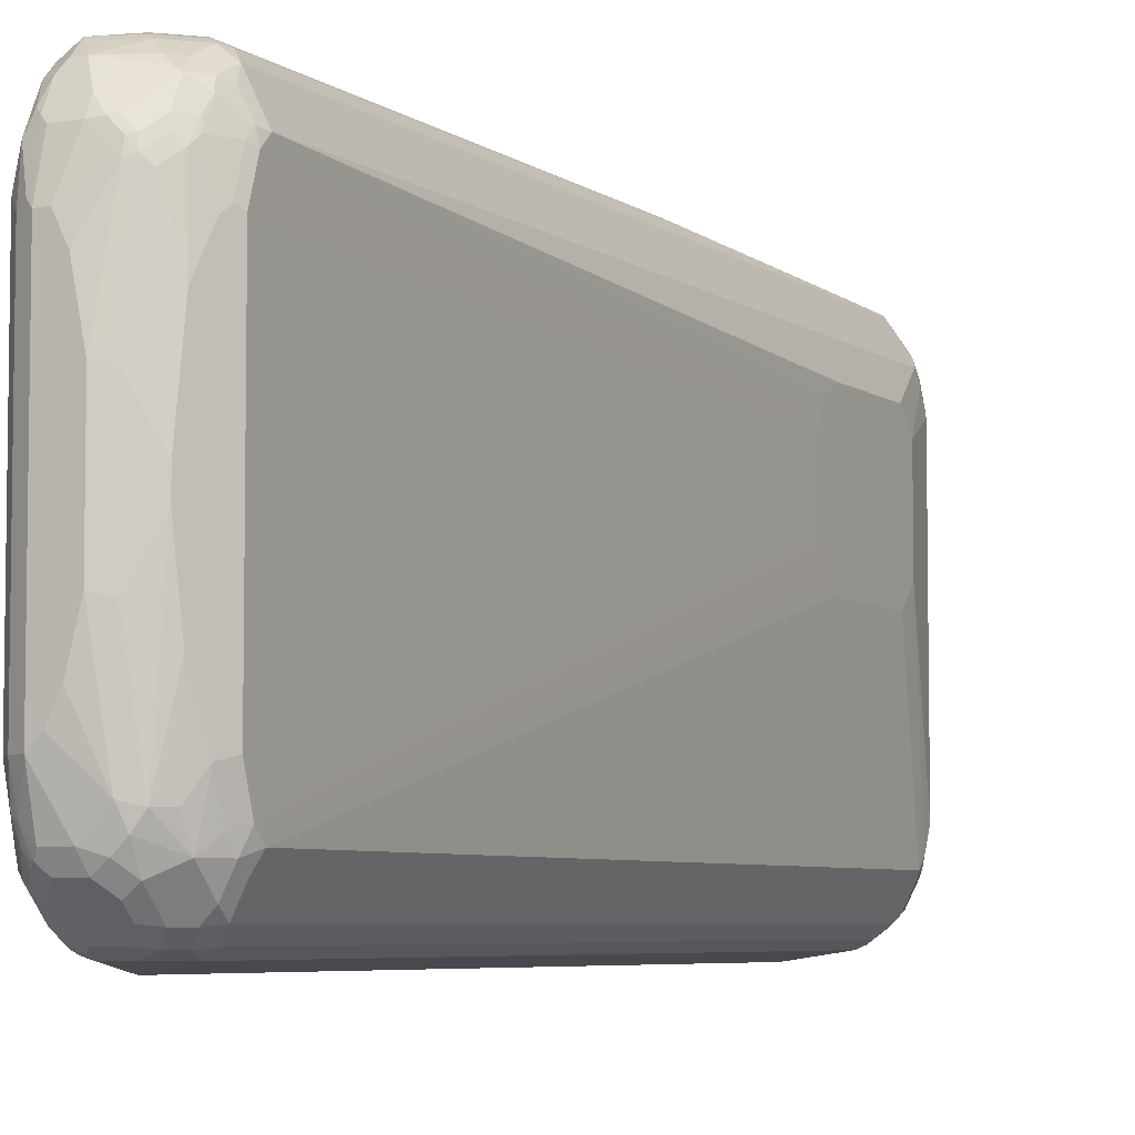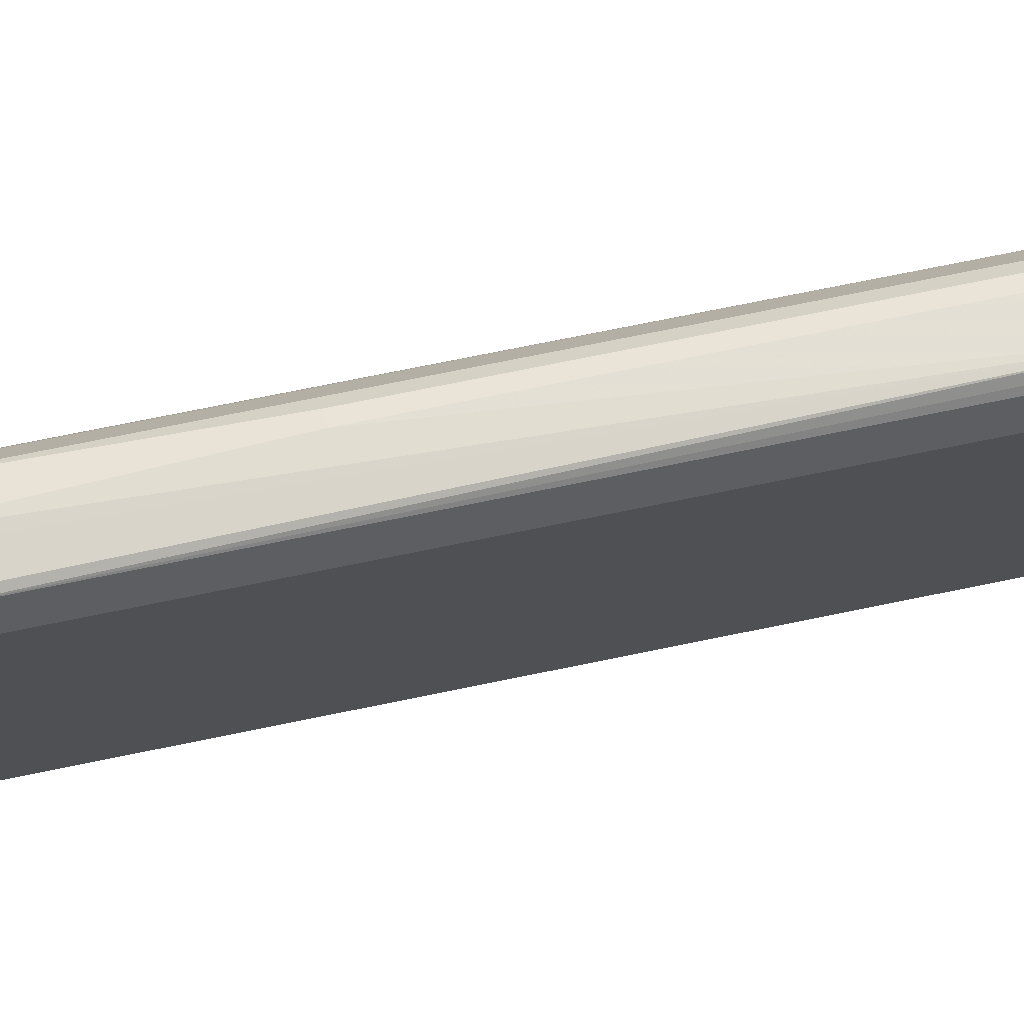
<metadata>
{"format":"obj","ext":"obj","renderer":"f3d","projection":"perspective","resolution":1024,"background":"white","views":[{"elev":-5.6,"azim":-153.0,"up":"+Y"},{"elev":74.7,"azim":78.5,"up":"+Y"}]}
</metadata>
<code>
v 0.07156 -0.4448 0.7464
v 0.08861 -0.4362 0.7361
v 0.09202 -0.4243 0.8077
v 0.07156 -0.4243 0.8281
v 0.06135 -0.4294 0.8178
v 0.02044 -0.4294 0.8178
v -0.02044 -0.4294 0.777
v -0.02044 -0.4294 -0.777
v 0.06815 -0.443 -0.7293
v 0.07497 -0.443 -0.7361
v 0.08861 -0.4362 -0.7361
v 0.1091 -0.4158 0.7565
v 0.1091 -0.3953 0.8178
v 0.09202 -0.4038 0.8486
v 0.08179 -0.4166 0.8383
v 0.04088 -0.409 0.8587
v 0.02044 -0.4158 0.8451
v 0.07156 -0.4038 0.869
v 0 -0.4243 0.8204
v -0.02044 -0.4243 0.8
v -0.03406 -0.4226 0.7838
v -0.0477 -0.4158 0.7701
v -0.0477 -0.4158 -0.7838
v -0.03067 -0.4192 -0.8077
v -0.01703 -0.426 -0.7941
v 0.003387 -0.426 -0.8145
v 0.02044 -0.4294 -0.8178
v 0.06135 -0.4294 -0.8178
v 0.08179 -0.4294 -0.7974
v 0.09541 -0.4226 -0.7974
v 0.1091 -0.4158 -0.7565
v 0.1227 -0.3885 0.7565
v 0.1227 -0.3681 0.8178
v 0.1176 -0.3706 0.8383
v 0.1125 -0.3732 0.8486
v 0.09202 -0.3936 0.869
v 0.04088 -0.3953 0.886
v 0 -0.3953 0.8655
v -0.03067 -0.3987 0.8434
v -0.01021 -0.4192 0.823
v 0.06135 -0.3953 0.886
v -0.03067 -0.4192 0.8026
v -0.05453 -0.4021 0.8042
v -0.06815 -0.3953 0.7906
v -0.06815 -0.3953 -0.8042
v -0.04429 -0.4124 -0.8009
v -0.05112 -0.3987 -0.8281
v -0.03067 -0.3987 -0.8486
v -0.01021 -0.4192 -0.8281
v 0.01362 -0.4158 -0.8451
v 0.06815 -0.4226 -0.8315
v 0.08434 -0.4243 -0.8178
v 0.09711 -0.4192 -0.8077
v 0.1099 -0.409 -0.777
v 0.1176 -0.3987 -0.7668
v 0.1227 -0.3885 -0.7565
v 0.1227 -0.3271 0.8587
v 0.1176 -0.3501 0.8587
v 0.1125 -0.3527 0.869
v 0.09202 -0.3732 0.8895
v 0.03067 -0.3782 0.8946
v 0 -0.3476 0.9073
v -0.02044 -0.3681 0.8869
v -0.03067 -0.3782 0.8742
v -0.05112 -0.3987 0.823
v 0.08179 -0.3706 0.8946
v 0.06135 -0.3408 0.9132
v -0.07156 -0.3782 0.823
v -0.07497 -0.3816 0.8042
v -0.08179 -0.3681 0.7974
v -0.08179 -0.3681 -0.7974
v -0.08861 -0.3544 -0.8042
v -0.09202 -0.3374 -0.8281
v -0.07156 -0.3782 -0.8281
v -0.07156 -0.3374 -0.869
v -0.003387 -0.4124 -0.8418
v -0.03067 -0.3578 -0.8895
v -0.006798 -0.3953 -0.8655
v 0.05453 -0.4158 -0.8451
v 0.08691 -0.4192 -0.8281
v 0.08861 -0.4021 -0.8519
v 0.09711 -0.3987 -0.8486
v 0.1099 -0.3885 -0.8383
v 0.1176 -0.3782 -0.8281
v 0.1227 -0.3681 -0.8178
v 0.1227 -0.2862 0.8792
v 0.1159 -0.2931 0.8928
v 0.1159 -0.3339 0.8723
v 0.1125 -0.3118 0.8895
v 0.09202 -0.3323 0.9099
v 0.01021 -0.3374 0.9151
v -0.04088 -0.3067 0.9073
v -0.05112 -0.3374 0.8843
v -0.07156 -0.3374 0.8639
v 0.08179 -0.3297 0.9151
v 0.06135 -0.3271 0.92
v -0.09202 -0.3374 0.823
v -0.09541 -0.3408 0.8042
v -0.09541 -0.3408 -0.7906
v -0.1022 -0.3271 -0.7974
v -0.09882 -0.3237 -0.8145
v -0.1022 -0.3067 -0.8178
v -0.08861 -0.3136 -0.8451
v -0.06815 -0.2931 -0.886
v -0.0477 -0.2931 -0.9064
v -0.03067 -0.3169 -0.9099
v -0.08861 -0.2522 -0.8655
v -0.01021 -0.3374 -0.9099
v -0.003387 -0.351 -0.9031
v -0.006798 -0.3749 -0.886
v 0.07497 -0.3953 -0.8655
v 0.08861 -0.3613 -0.8928
v 0.09711 -0.3578 -0.8895
v 0.1099 -0.3476 -0.8792
v 0.1176 -0.3374 -0.869
v 0.1227 -0.3271 -0.8587
v 0.1227 0.2658 0.8792
v 0.1091 -0.2794 0.9064
v 0.09541 -0.3136 0.9132
v 0.07497 -0.2726 0.9337
v 0.02044 -0.3271 0.92
v 0.04088 -0.2658 0.9407
v -0.03067 -0.2965 0.9151
v -0.0477 -0.2862 0.9064
v -0.06815 -0.3067 0.886
v -0.05112 -0.3169 0.8946
v -0.07667 -0.3271 0.8613
v 0.06135 -0.2658 0.9407
v -0.09711 -0.3271 0.8204
v -0.1022 -0.3271 0.7974
v -0.1227 -0 0.4703
v -0.1227 0.02038 0.4497
v -0.1022 -0.2454 -0.8383
v -0.1227 0.0613 0.4293
v -0.07497 -0.1567 -0.8928
v -0.06815 -0.02725 -0.9064
v -0.02726 -0.109 -0.9269
v 0 -0.1022 -0.9407
v -0.02044 -0.2862 -0.92
v -0.01703 -0.3033 -0.9167
v 0.003387 -0.3237 -0.9167
v -0.08861 0.2385 -0.8655
v 0.02044 -0.3271 -0.92
v 0.01362 -0.3544 -0.9064
v 0.07497 -0.3749 -0.886
v 0.05453 -0.3544 -0.9064
v 0.06815 -0.3408 -0.9132
v 0.07922 -0.3476 -0.9048
v 0.08861 -0.3271 -0.9064
v 0.09711 -0.2965 -0.9099
v 0.1091 -0.3271 -0.886
v 0.1091 -0.2454 -0.9064
v 0.1176 -0.2556 -0.8895
v 0.1227 -0.2454 -0.8792
v 0.1125 0.3374 0.869
v 0.1125 0.2965 0.8895
v 0.1091 0.2726 0.9064
v 0.1227 0.3476 0.8383
v 0.08861 -0.259 0.9269
v 0 -0.184 0.9407
v -0.02044 -0.2862 0.92
v -0.01021 -0.1943 0.9355
v -0.02726 -0.184 0.9269
v -0.07156 -0.2146 0.8946
v -0.07497 -0.2044 0.8928
v -0.08861 -0.2658 0.8655
v -0.09711 -0.2862 0.8409
v 0.06135 0.2658 0.9407
v -0.1022 -0.2658 0.8383
v -0.1022 -0.3067 0.8178
v -0.1227 0.02038 0.7156
v -0.1227 -0 0.6952
v -0.1022 0.2454 -0.8383
v -0.1227 0.2044 0.4293
v -0.06815 0.01358 -0.9064
v 0 0.1022 -0.9407
v 0.02044 -0.184 -0.9407
v 0.04088 -0.2249 -0.9407
v -0.09541 0.2522 -0.8519
v -0.07497 0.3136 -0.8723
v -0.06815 0.2999 -0.886
v -0.07497 0.1704 -0.8928
v 0.06135 -0.3271 -0.92
v 0.02726 -0.3408 -0.9132
v 0.06135 -0.2454 -0.9407
v 0.08434 -0.3067 -0.9151
v 0.07667 -0.3374 -0.9099
v 0.08861 -0.2454 -0.9269
v 0.1091 0.2658 -0.9064
v 0.1227 0.2658 -0.8792
v 0.09202 0.3374 0.9099
v 0.1056 0.3715 0.8622
v 0.08861 0.2726 0.9269
v 0.1227 0.3681 0.7974
v 0.1125 0.3782 0.8281
v 0 0.1022 0.9407
v -0.05112 -0.03065 0.9151
v -0.06815 -0.02038 0.9064
v -0.07667 0.1943 0.8895
v -0.09711 0.276 0.8486
v 0.04088 0.2658 0.9407
v 0.06135 0.3271 0.92
v -0.1022 0.2658 0.8383
v -0.1227 0.04084 0.7361
v -0.09541 0.3136 -0.8315
v -0.1022 0.3067 -0.8178
v -0.1227 0.2454 0.4497
v -0.0477 0.2794 -0.9064
v -0.02726 0.09535 -0.9269
v -0.01362 0.109 -0.9337
v -0.03406 0.2931 -0.9132
v -0.02044 0.2862 -0.92
v 0.02044 0.2044 -0.9407
v -0.07156 0.3323 -0.869
v -0.07497 0.3544 -0.8519
v -0.05112 0.3323 -0.8895
v -0.05453 0.3136 -0.8928
v 0.06135 0.2454 -0.9407
v 0.07156 0.2556 -0.9355
v 0.08861 0.2454 -0.9269
v 0.1091 0.3271 -0.886
v 0.09202 0.3169 -0.9151
v 0.1227 0.3271 -0.8587
v 0.0852 0.3715 0.8827
v 0.06815 0.3544 0.9064
v 0.0852 0.3919 0.8622
v 0.1056 0.3919 0.8213
v 0.09202 0.3987 0.8486
v 0.1022 0.409 0.777
v 0.1091 0.3953 0.8042
v 0.1227 0.3681 -0.8178
v 0.02044 0.2249 0.9407
v -0.02044 0.2862 0.92
v -0.0477 0.2862 0.9064
v -0.02726 0.1022 0.9269
v -0.06815 0.02038 0.9064
v -0.07497 0.184 0.8928
v -0.06815 0.2862 0.886
v -0.08861 0.2658 0.8655
v -0.08945 0.2862 0.8587
v -0.07667 0.3169 0.869
v -0.09711 0.3169 0.8281
v 0.04088 0.3271 0.92
v 0 0.3067 0.92
v -0.02299 0.3067 0.9151
v 0.05453 0.3408 0.9132
v -0.1022 0.3067 0.8178
v -0.1227 0.2249 0.7361
v -0.09711 0.3297 -0.8178
v -0.09202 0.3323 -0.8281
v -0.1022 0.3271 -0.7974
v -0.1227 0.2658 0.4908
v -0.02044 0.3093 -0.9151
v -0.03067 0.3118 -0.9099
v 0.02044 0.3271 -0.92
v 0.04088 0.2454 -0.9407
v -0.05112 0.3732 -0.869
v -0.07667 0.3706 -0.8178
v -0.07156 0.3629 -0.8486
v 0.06135 0.3271 -0.92
v 0.07156 0.3374 -0.9151
v 0.09202 0.3578 -0.8946
v 0.09202 0.3782 -0.8843
v 0.1125 0.3578 -0.8639
v 0.1176 0.3476 -0.8613
v 0.08179 0.3476 -0.9073
v 0.06815 0.3953 0.8655
v 0.0477 0.3544 0.9064
v 0.07156 0.4192 0.8281
v 0.09202 0.4192 0.8077
v 0.08861 0.4158 0.8246
v 0.09541 0.4226 0.7701
v 0.1022 0.409 -0.7974
v 0.1176 0.3681 -0.8409
v 0.1159 0.3816 -0.8246
v -0.02556 0.3169 0.9099
v -0.06644 0.3374 0.869
v -0.08945 0.3271 0.8383
v -0.09711 0.3374 0.8077
v 0.03406 0.3408 0.9132
v -0.006798 0.3203 0.9132
v -0.1022 0.3271 0.7974
v -0.1227 0.2658 0.6952
v -0.09541 0.3408 -0.7974
v -0.01021 0.3323 -0.9099
v 0 0.3297 -0.9151
v -0.03067 0.3527 -0.8895
v 0.02044 0.3408 -0.9132
v -0.03067 0.3834 -0.869
v 0.04088 0.3953 -0.886
v 0 0.3749 -0.886
v -0.06815 0.3749 -0.8383
v -0.06815 0.3953 -0.7974
v -0.05112 0.4038 -0.8077
v -0.04088 0.4166 -0.7974
v -0.04088 0.3962 -0.8383
v -0.02044 0.3962 -0.8587
v -0.08179 0.3681 -0.7974
v 0.07156 0.3782 -0.8946
v 0.06135 0.3953 -0.886
v 0.09202 0.3987 -0.8639
v 0.1125 0.3782 -0.8434
v 0.02726 0.3953 0.8655
v 0.06389 0.414 0.8383
v 0.006798 0.3749 0.886
v 0.07838 0.426 0.7941
v 0.06135 0.4294 0.7974
v 0.05878 0.4243 0.8178
v 0.05623 0.4192 0.8281
v 0.08179 0.4294 0.777
v 0.09541 0.4226 -0.8042
v 0.0852 0.4328 -0.7532
v 0.07156 0.4448 -0.7668
v 0.09202 0.4192 -0.823
v -0.006798 0.3613 0.8928
v -0.02556 0.3578 0.8895
v -0.02556 0.3782 0.869
v -0.046 0.3782 0.8486
v -0.06644 0.3578 0.8486
v -0.08945 0.3476 0.8178
v -0.07667 0.3782 0.7873
v -0.06815 0.3953 0.777
v -0.08179 0.3681 0.777
v 0.02044 0.3544 -0.9064
v 0 0.4166 -0.8383
v 0.03067 0.4038 -0.869
v 0.06135 0.4166 -0.8587
v -0.0477 0.4158 -0.777
v -0.03067 0.4243 -0.7873
v 0.07156 0.4243 -0.8486
v 0.01362 0.4021 0.8519
v -0.006798 0.3816 0.8723
v 0.02044 0.4294 0.7974
v 0.01362 0.4226 0.811
v 0.02044 0.4294 -0.8178
v -0.02044 0.4294 -0.777
v -0.02044 0.4294 0.2044
v 0 0.4294 0.777
v -0.005092 0.3987 0.8486
v -0.02726 0.4021 0.8315
v -0.03577 0.3987 0.8281
v -0.0477 0.3953 0.8178
v -0.06815 0.3749 0.8178
v -0.07667 0.3578 0.8281
v -0.04345 0.4038 0.7974
v -0.04088 0.409 0.777
v -0.0477 0.4158 0.2044
v 0.01021 0.4243 -0.8281
v -0.002546 0.4243 0.7974
v -0.005092 0.4192 0.8077
v -0.02726 0.4158 0.777
f 1 2 3
f 1 3 4
f 1 4 5
f 1 5 6
f 1 6 7
f 1 7 8
f 1 8 9
f 1 9 10
f 1 10 11
f 1 11 2
f 2 12 3
f 2 11 31
f 2 31 12
f 3 13 14
f 3 14 15
f 3 15 4
f 3 12 13
f 4 16 17
f 4 17 6
f 4 6 5
f 4 15 18
f 4 18 16
f 6 17 19
f 6 19 20
f 6 20 7
f 7 20 21
f 7 21 22
f 7 22 23
f 7 23 8
f 8 23 24
f 8 24 25
f 8 25 26
f 8 26 27
f 8 27 9
f 9 27 10
f 10 27 28
f 10 28 29
f 10 29 11
f 11 29 30
f 11 30 31
f 12 32 33
f 12 33 13
f 12 31 56
f 12 56 32
f 13 33 34
f 13 34 35
f 13 35 36
f 13 36 14
f 14 36 15
f 15 36 18
f 16 18 37
f 16 37 17
f 17 38 39
f 17 39 40
f 17 40 19
f 17 37 38
f 18 36 41
f 18 41 37
f 19 40 42
f 19 42 20
f 20 42 21
f 21 42 43
f 21 43 22
f 22 43 44
f 22 44 45
f 22 45 23
f 23 45 46
f 23 46 24
f 24 26 25
f 24 46 47
f 24 47 48
f 24 48 49
f 24 49 26
f 26 49 27
f 27 49 50
f 27 50 79
f 27 79 51
f 27 51 28
f 28 51 52
f 28 52 29
f 29 52 30
f 30 52 53
f 30 53 31
f 31 53 54
f 31 54 55
f 31 55 56
f 32 56 85
f 32 85 116
f 32 116 154
f 32 154 190
f 32 190 223
f 32 223 231
f 32 231 194
f 32 194 158
f 32 158 117
f 32 117 86
f 32 86 57
f 32 57 33
f 33 57 58
f 33 58 34
f 34 58 59
f 34 59 35
f 35 59 60
f 35 60 36
f 36 60 41
f 37 41 61
f 37 61 62
f 37 62 63
f 37 63 64
f 37 64 38
f 38 64 39
f 39 65 42
f 39 42 40
f 39 64 65
f 41 60 66
f 41 66 67
f 41 67 61
f 42 65 43
f 43 65 44
f 44 65 68
f 44 68 69
f 44 69 70
f 44 70 71
f 44 71 45
f 45 71 72
f 45 72 73
f 45 73 74
f 45 74 47
f 45 47 46
f 47 74 75
f 47 75 48
f 48 76 49
f 48 75 77
f 48 77 110
f 48 110 78
f 48 78 76
f 49 76 50
f 50 76 78
f 50 78 110
f 50 110 144
f 50 144 146
f 50 146 145
f 50 145 111
f 50 111 79
f 51 80 52
f 51 79 81
f 51 81 80
f 52 80 53
f 53 80 82
f 53 82 83
f 53 83 54
f 54 83 84
f 54 84 55
f 55 84 85
f 55 85 56
f 57 86 87
f 57 87 88
f 57 88 58
f 58 88 59
f 59 88 87
f 59 87 89
f 59 89 90
f 59 90 60
f 60 90 95
f 60 95 66
f 61 67 91
f 61 91 62
f 62 92 63
f 62 91 123
f 62 123 92
f 63 93 64
f 63 92 93
f 64 93 94
f 64 94 68
f 64 68 65
f 66 95 67
f 67 95 96
f 67 96 91
f 68 94 97
f 68 97 69
f 69 98 70
f 69 97 98
f 70 98 99
f 70 99 71
f 71 99 100
f 71 100 72
f 72 100 73
f 73 100 101
f 73 101 102
f 73 102 103
f 73 103 75
f 73 75 74
f 75 104 105
f 75 105 106
f 75 106 77
f 75 103 107
f 75 107 104
f 77 106 108
f 77 108 109
f 77 109 110
f 79 111 81
f 80 81 82
f 81 111 112
f 81 112 82
f 82 112 113
f 82 113 114
f 82 114 83
f 83 114 115
f 83 115 84
f 84 115 85
f 85 115 116
f 86 117 157
f 86 157 118
f 86 118 87
f 87 118 119
f 87 119 90
f 87 90 89
f 90 119 120
f 90 120 95
f 91 96 121
f 91 121 122
f 91 122 123
f 92 124 125
f 92 125 126
f 92 126 93
f 92 123 124
f 93 126 125
f 93 125 94
f 94 127 97
f 94 125 127
f 95 120 128
f 95 128 96
f 96 128 122
f 96 122 121
f 97 127 129
f 97 129 98
f 98 129 130
f 98 130 100
f 98 100 99
f 100 102 101
f 100 130 172
f 100 172 131
f 100 131 132
f 100 132 102
f 102 133 103
f 102 132 134
f 102 134 133
f 103 133 107
f 104 135 105
f 104 107 135
f 105 135 136
f 105 136 137
f 105 137 138
f 105 138 139
f 105 139 106
f 106 139 140
f 106 140 141
f 106 141 108
f 107 133 173
f 107 173 142
f 107 142 182
f 107 182 175
f 107 175 136
f 107 136 135
f 108 141 143
f 108 143 144
f 108 144 109
f 109 144 110
f 111 145 112
f 112 145 146
f 112 146 147
f 112 147 148
f 112 148 113
f 113 148 149
f 113 149 150
f 113 150 114
f 114 150 151
f 114 151 115
f 115 151 152
f 115 152 153
f 115 153 154
f 115 154 116
f 117 155 156
f 117 156 157
f 117 158 155
f 118 157 193
f 118 193 159
f 118 159 119
f 119 159 120
f 120 159 128
f 122 128 168
f 122 168 201
f 122 201 232
f 122 232 196
f 122 196 160
f 122 160 161
f 122 161 123
f 123 161 160
f 123 160 162
f 123 162 163
f 123 163 124
f 124 164 125
f 124 163 164
f 125 164 165
f 125 165 166
f 125 166 127
f 127 166 167
f 127 167 129
f 128 159 193
f 128 193 168
f 129 167 169
f 129 169 170
f 129 170 130
f 130 170 204
f 130 204 171
f 130 171 172
f 131 172 171
f 131 171 204
f 131 204 248
f 131 248 283
f 131 283 252
f 131 252 207
f 131 207 174
f 131 174 134
f 131 134 132
f 133 134 174
f 133 174 173
f 136 175 176
f 136 176 138
f 136 138 137
f 138 176 213
f 138 213 256
f 138 256 218
f 138 218 185
f 138 185 178
f 138 178 177
f 138 177 139
f 139 177 178
f 139 178 143
f 139 143 141
f 139 141 140
f 142 173 179
f 142 179 180
f 142 180 181
f 142 181 182
f 143 183 147
f 143 147 184
f 143 184 144
f 143 178 185
f 143 185 183
f 144 184 147
f 144 147 146
f 147 186 187
f 147 187 148
f 147 183 186
f 148 187 149
f 149 187 186
f 149 186 150
f 150 152 151
f 150 186 188
f 150 188 152
f 152 188 220
f 152 220 189
f 152 189 153
f 153 190 154
f 153 189 190
f 155 191 156
f 155 158 192
f 155 192 191
f 156 191 157
f 157 191 193
f 158 194 195
f 158 195 192
f 160 196 197
f 160 197 162
f 162 197 163
f 163 197 198
f 163 198 165
f 163 165 164
f 165 198 199
f 165 199 166
f 166 200 169
f 166 169 167
f 166 199 200
f 168 193 191
f 168 191 202
f 168 202 243
f 168 243 201
f 169 200 203
f 169 203 248
f 169 248 204
f 169 204 170
f 173 205 179
f 173 174 206
f 173 206 205
f 174 207 206
f 175 182 208
f 175 208 209
f 175 209 176
f 176 209 210
f 176 210 211
f 176 211 212
f 176 212 213
f 179 205 180
f 180 214 181
f 180 205 215
f 180 215 214
f 181 214 216
f 181 216 217
f 181 217 208
f 181 208 182
f 183 185 186
f 185 218 219
f 185 219 188
f 185 188 186
f 188 219 220
f 189 221 223
f 189 223 190
f 189 220 222
f 189 222 221
f 191 224 225
f 191 225 202
f 191 192 226
f 191 226 224
f 192 195 227
f 192 227 270
f 192 270 228
f 192 228 226
f 194 229 230
f 194 230 195
f 194 231 273
f 194 273 229
f 195 230 227
f 196 232 233
f 196 233 234
f 196 234 235
f 196 235 236
f 196 236 197
f 197 236 198
f 198 236 199
f 199 236 237
f 199 237 238
f 199 238 239
f 199 239 200
f 200 239 240
f 200 240 241
f 200 241 242
f 200 242 203
f 201 243 244
f 201 244 245
f 201 245 233
f 201 233 232
f 202 225 246
f 202 246 280
f 202 280 243
f 203 242 247
f 203 247 248
f 205 206 249
f 205 249 250
f 205 250 215
f 206 251 249
f 206 207 251
f 207 252 251
f 208 217 211
f 208 211 210
f 208 210 209
f 211 253 212
f 211 217 254
f 211 254 253
f 212 253 255
f 212 255 256
f 212 256 213
f 214 257 216
f 214 215 257
f 215 250 249
f 215 249 258
f 215 258 259
f 215 259 257
f 216 257 287
f 216 287 254
f 216 254 217
f 218 256 255
f 218 255 260
f 218 260 261
f 218 261 222
f 218 222 219
f 219 222 220
f 221 222 262
f 221 262 263
f 221 263 264
f 221 264 265
f 221 265 223
f 222 261 266
f 222 266 262
f 223 265 274
f 223 274 231
f 224 226 267
f 224 267 225
f 225 267 303
f 225 303 305
f 225 305 268
f 225 268 280
f 225 280 246
f 226 228 269
f 226 269 267
f 227 230 270
f 228 271 269
f 228 270 271
f 229 272 230
f 229 273 311
f 229 311 272
f 230 272 270
f 231 274 275
f 231 275 311
f 231 311 273
f 233 245 234
f 234 276 277
f 234 277 241
f 234 241 238
f 234 238 237
f 234 237 236
f 234 236 235
f 234 245 276
f 238 241 239
f 239 241 240
f 241 277 278
f 241 278 242
f 242 278 320
f 242 320 279
f 242 279 282
f 242 282 247
f 243 280 244
f 244 280 281
f 244 281 245
f 245 281 276
f 247 282 283
f 247 283 248
f 249 251 284
f 249 284 258
f 251 252 283
f 251 283 282
f 251 282 279
f 251 279 284
f 253 254 285
f 253 285 286
f 253 286 255
f 254 287 285
f 255 286 288
f 255 288 261
f 255 261 260
f 257 289 290
f 257 290 291
f 257 291 324
f 257 324 287
f 257 259 292
f 257 292 293
f 257 293 294
f 257 294 295
f 257 295 296
f 257 296 297
f 257 297 289
f 258 284 298
f 258 298 293
f 258 293 292
f 258 292 259
f 261 288 299
f 261 299 266
f 262 266 263
f 263 266 299
f 263 299 300
f 263 300 301
f 263 301 302
f 263 302 264
f 264 302 274
f 264 274 265
f 267 269 304
f 267 304 303
f 268 305 280
f 269 271 270
f 269 270 306
f 269 306 307
f 269 307 308
f 269 308 309
f 269 309 304
f 270 272 310
f 270 310 306
f 272 311 312
f 272 312 313
f 272 313 310
f 274 302 275
f 275 302 314
f 275 314 311
f 276 315 316
f 276 316 277
f 276 281 315
f 277 316 317
f 277 317 318
f 277 318 319
f 277 319 320
f 277 320 278
f 279 320 321
f 279 321 322
f 279 322 323
f 279 323 298
f 279 298 284
f 280 305 315
f 280 315 281
f 285 287 324
f 285 324 286
f 286 324 288
f 288 324 290
f 288 290 299
f 289 297 290
f 290 324 291
f 290 297 325
f 290 325 326
f 290 326 327
f 290 327 300
f 290 300 299
f 293 328 295
f 293 295 294
f 293 298 323
f 293 323 322
f 293 322 347
f 293 347 328
f 295 328 329
f 295 329 348
f 295 348 325
f 295 325 297
f 295 297 296
f 300 327 330
f 300 330 301
f 301 330 314
f 301 314 302
f 303 304 331
f 303 331 305
f 304 309 331
f 305 331 332
f 305 332 317
f 305 317 316
f 305 316 315
f 306 310 307
f 307 310 313
f 307 313 333
f 307 333 308
f 308 333 334
f 308 334 309
f 309 334 331
f 311 314 330
f 311 330 313
f 311 313 312
f 313 330 335
f 313 335 336
f 313 336 337
f 313 337 338
f 313 338 333
f 317 332 331
f 317 331 339
f 317 339 340
f 317 340 341
f 317 341 318
f 318 341 342
f 318 342 343
f 318 343 319
f 319 343 344
f 319 344 320
f 320 344 343
f 320 343 322
f 320 322 321
f 322 343 342
f 322 342 345
f 322 345 346
f 322 346 347
f 325 348 330
f 325 330 327
f 325 327 326
f 328 347 329
f 329 336 335
f 329 335 348
f 329 347 337
f 329 337 336
f 330 348 335
f 331 334 340
f 331 340 339
f 333 338 349
f 333 349 334
f 334 349 350
f 334 350 340
f 337 347 351
f 337 351 338
f 338 351 349
f 340 350 349
f 340 349 345
f 340 345 341
f 341 345 342
f 345 349 346
f 346 349 351
f 346 351 347

</code>
